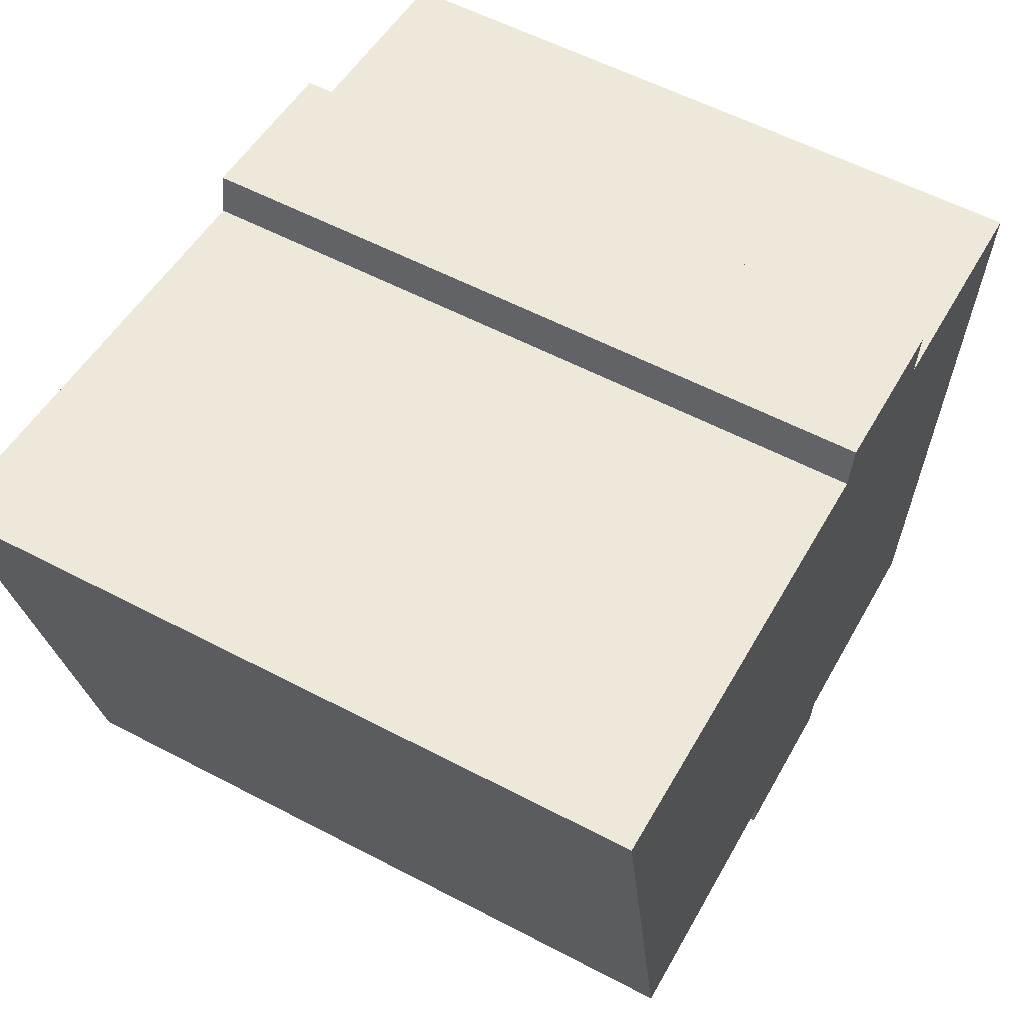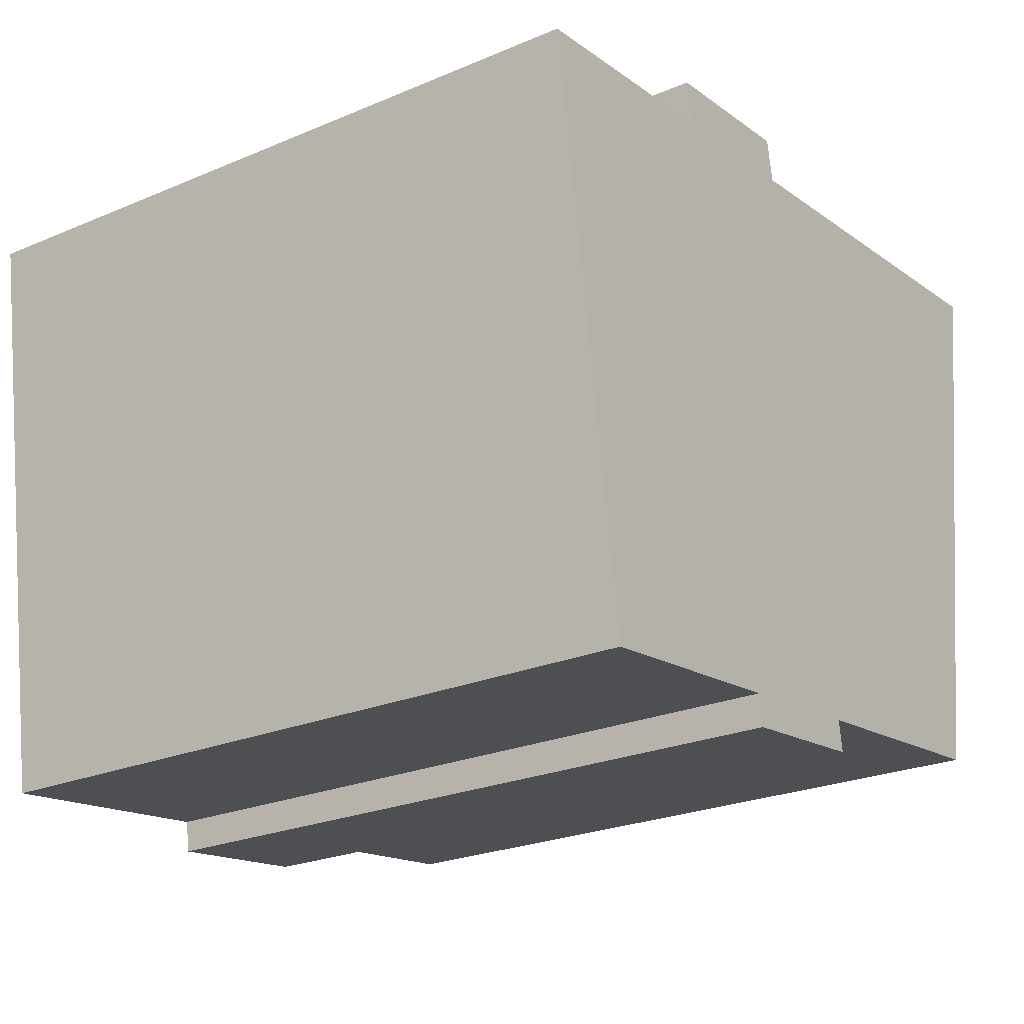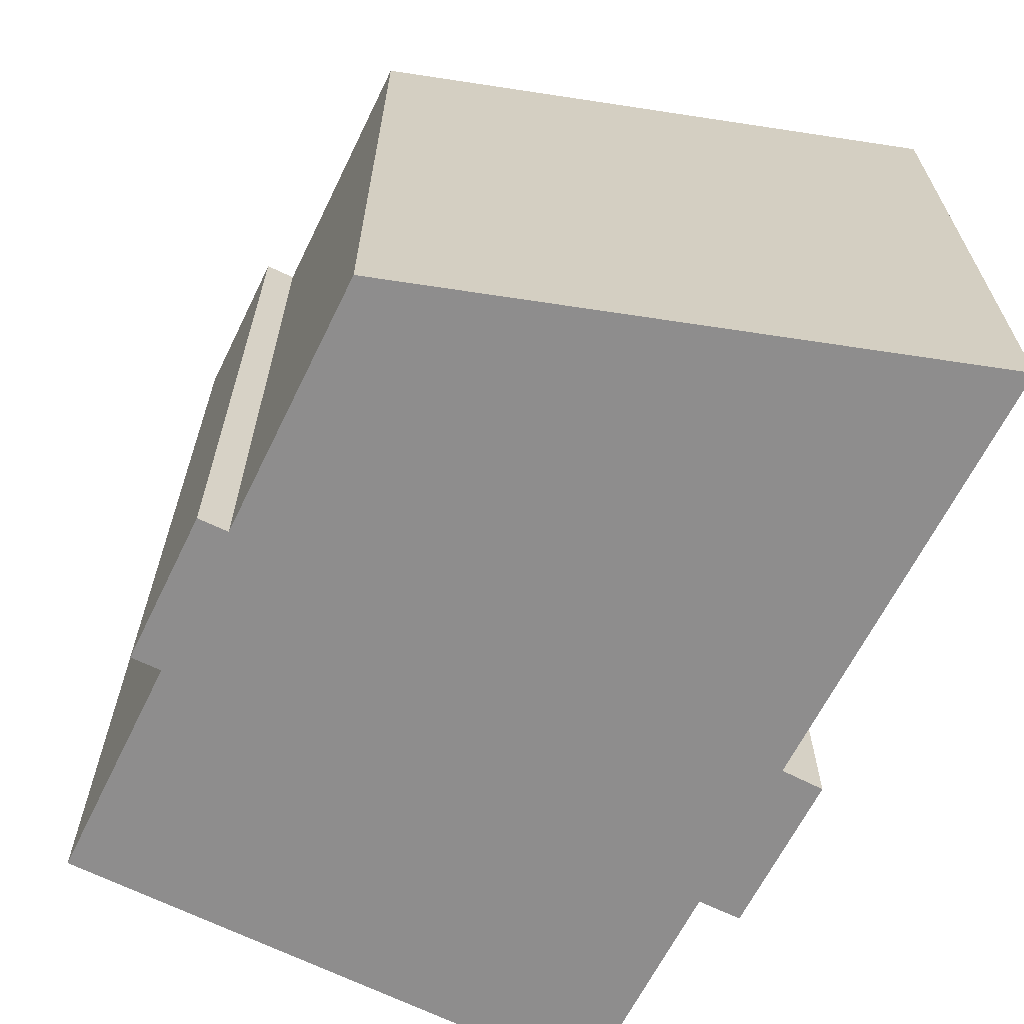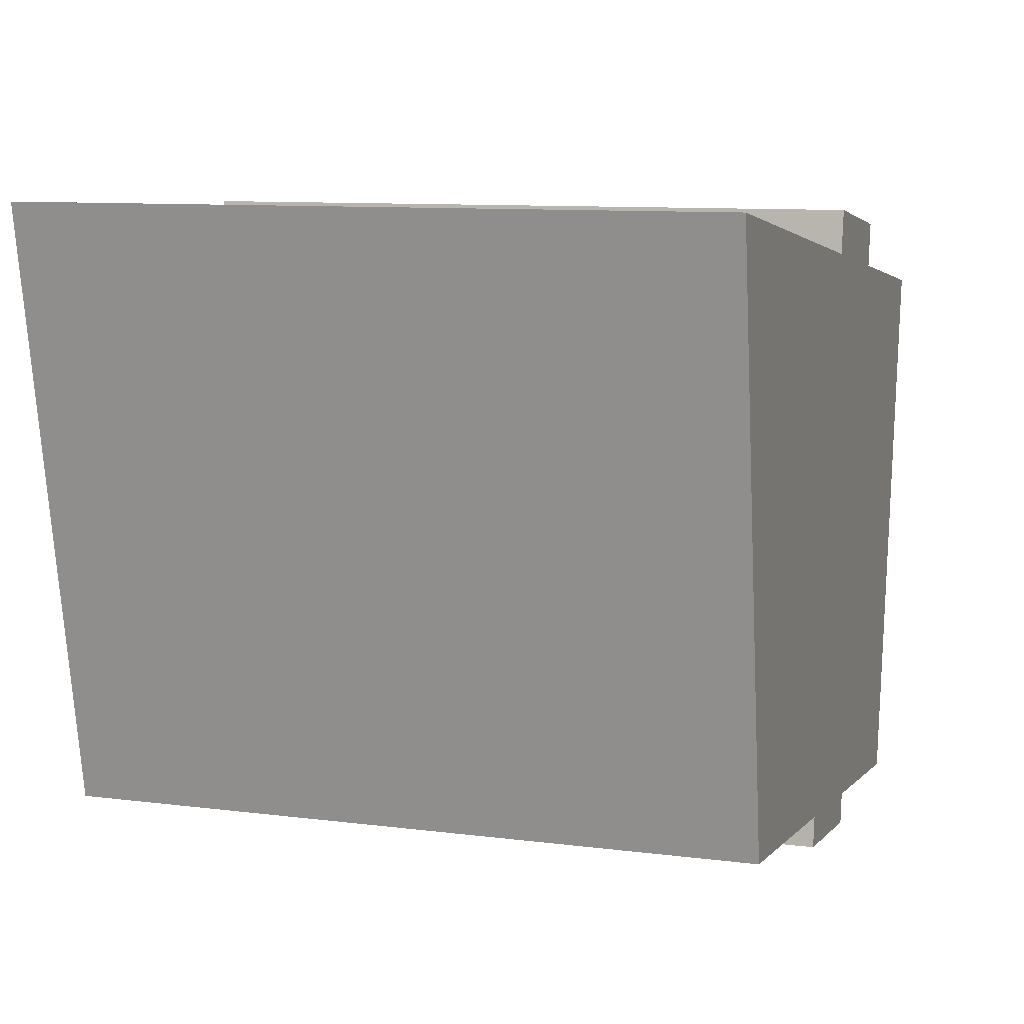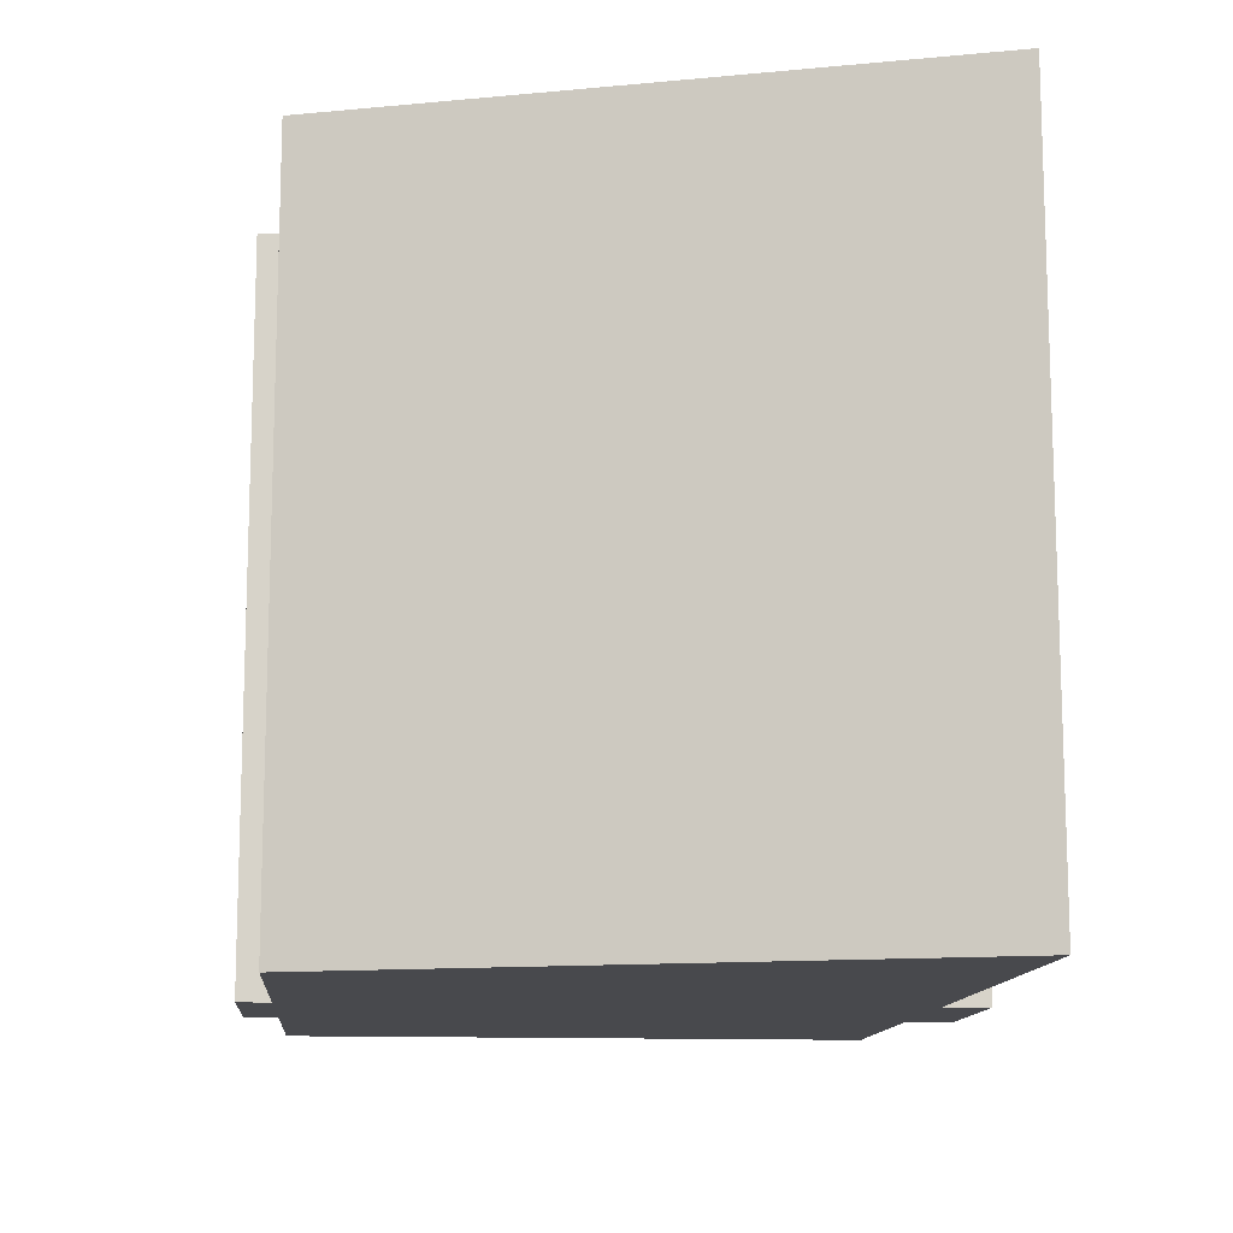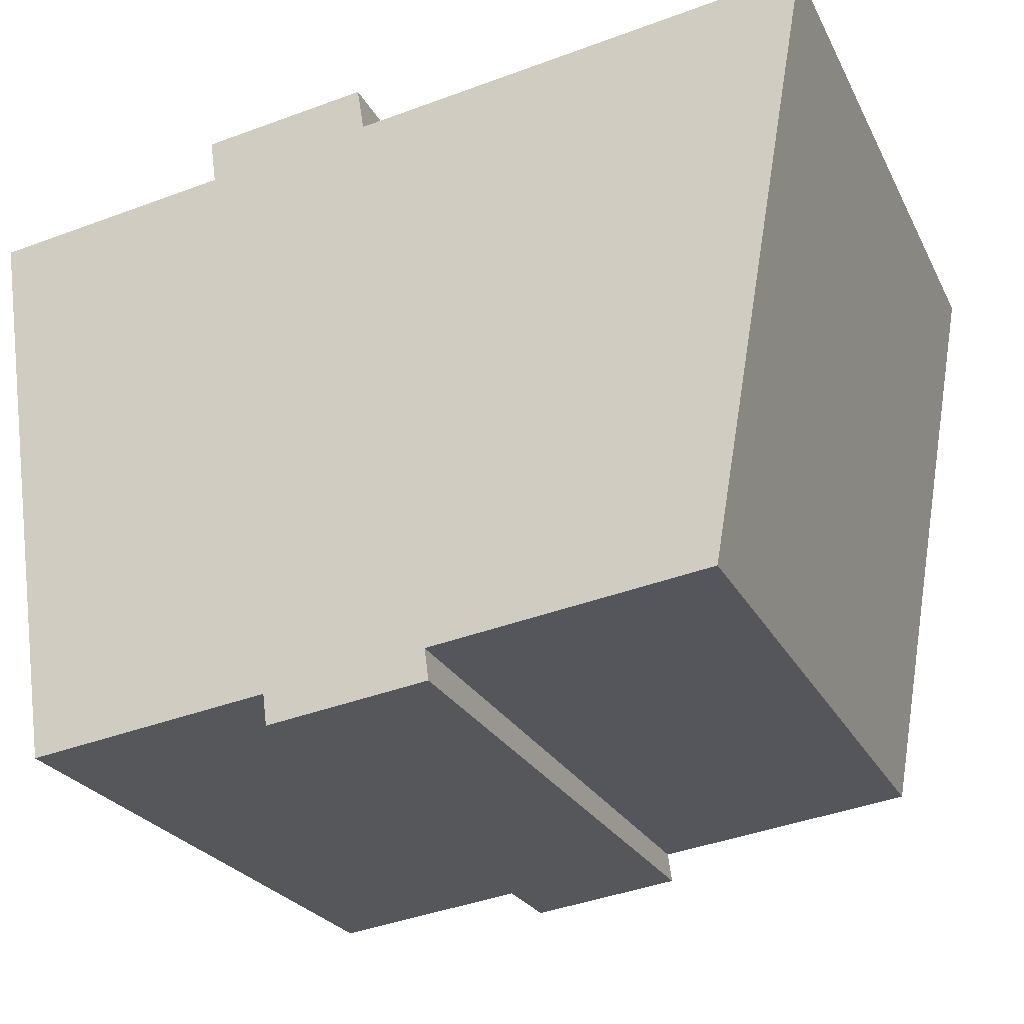
<metadata>
{"format":"obj","ext":"obj","renderer":"f3d","projection":"perspective","resolution":1024,"background":"white","views":[{"elev":58.2,"azim":-61.6,"up":"+Z"},{"elev":-24.8,"azim":124.5,"up":"+Z"},{"elev":-64.7,"azim":-108.5,"up":"+Y"},{"elev":10.0,"azim":-71.9,"up":"+Z"},{"elev":-12.5,"azim":-87.2,"up":"+Y"},{"elev":-24.8,"azim":-158.3,"up":"+Z"}]}
</metadata>
<code>
v  10.09 8.47e-17 -1.383
v  0.0003265 15.35 -0.0004858
v  0 0 0
v  10.09 15.35 -1.384
v  10.25 15.35 -0.4036
v  10.25 2.469e-17 -0.4031
v  13.93 5.515e-17 -0.9006
v  13.93 15.35 -0.9011
v  13.79 1.158e-16 -1.891
v  13.79 15.35 -1.892
v  19.13 1.607e-16 -2.624
v  19.13 15.35 -2.624
v  17.21 9.36e-16 -15.29
v  17.21 15.35 -15.29
v  11.92 15.35 -14.58
v  11.92 8.929e-16 -14.58
v  11.83 9.354e-16 -15.28
v  11.83 15.35 -15.28
v  8.282 15.35 -14.8
v  8.281 9.064e-16 -14.8
v  8.373 15.35 -14.11
v  8.373 8.639e-16 -14.11
v  2.297 15.35 -13.3
v  2.297 8.144e-16 -13.3
g defaultobject
f 1 2 3
f 2 1 4
f 5 1 6
f 1 5 4
f 7 5 6
f 5 7 8
f 9 8 7
f 8 9 10
f 11 10 9
f 10 11 12
f 13 12 11
f 12 13 14
f 15 13 16
f 13 15 14
f 17 15 16
f 15 17 18
f 19 17 20
f 17 19 18
f 21 20 22
f 20 21 19
f 23 22 24
f 22 23 21
f 2 24 3
f 24 2 23
f 1 7 6
f 7 1 9
f 24 1 3
f 1 24 9
f 9 24 11
f 11 24 22
f 11 22 13
f 13 22 16
f 22 17 16
f 17 22 20
f 4 23 2
f 23 4 21
f 21 4 5
f 21 5 8
f 21 8 19
f 19 8 15
f 15 8 10
f 10 14 15
f 14 10 12
f 18 19 15

</code>
